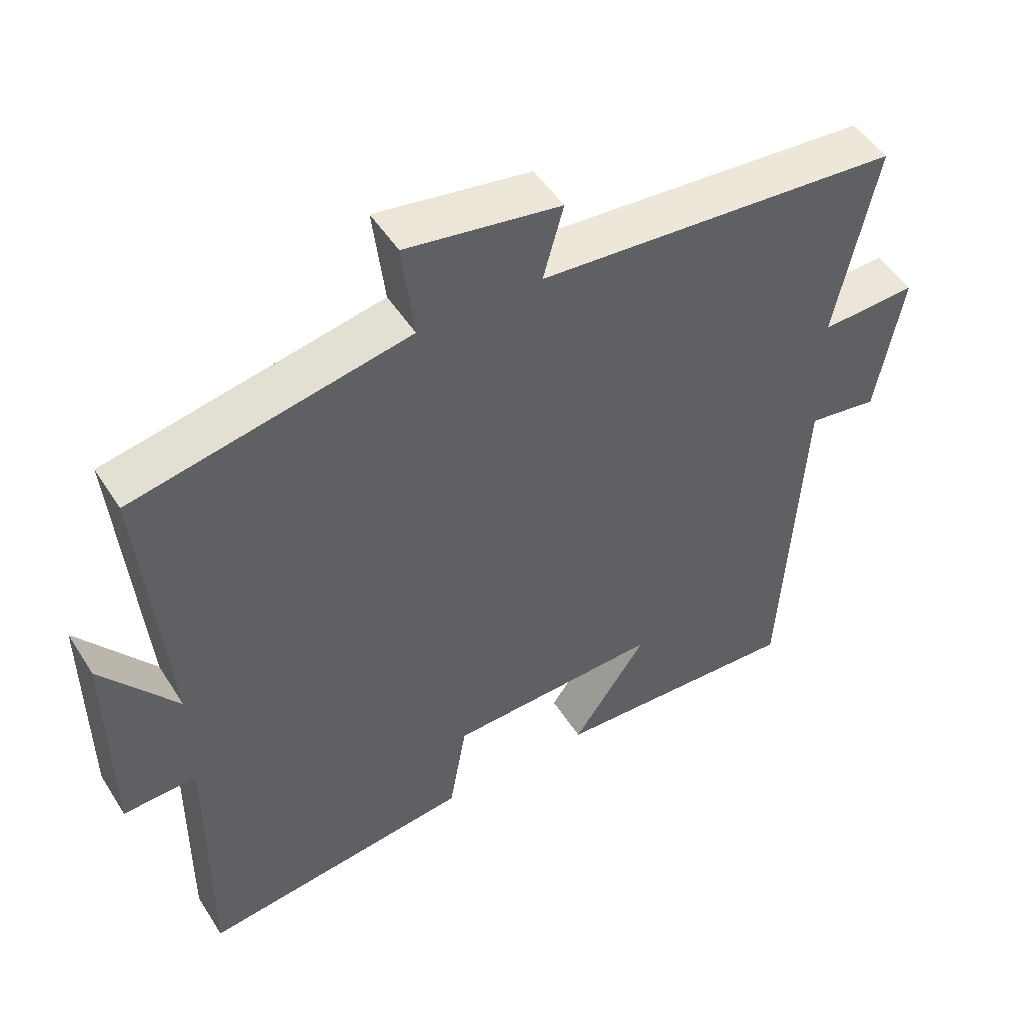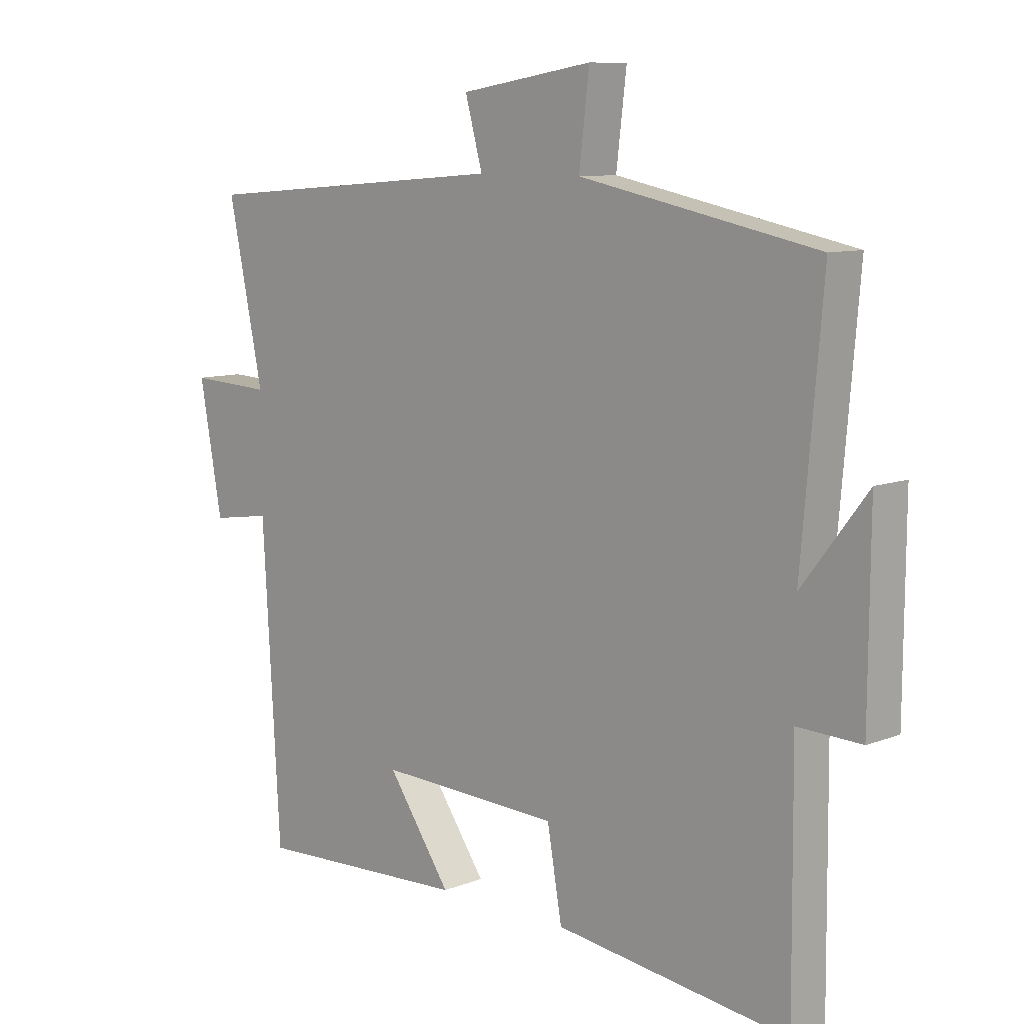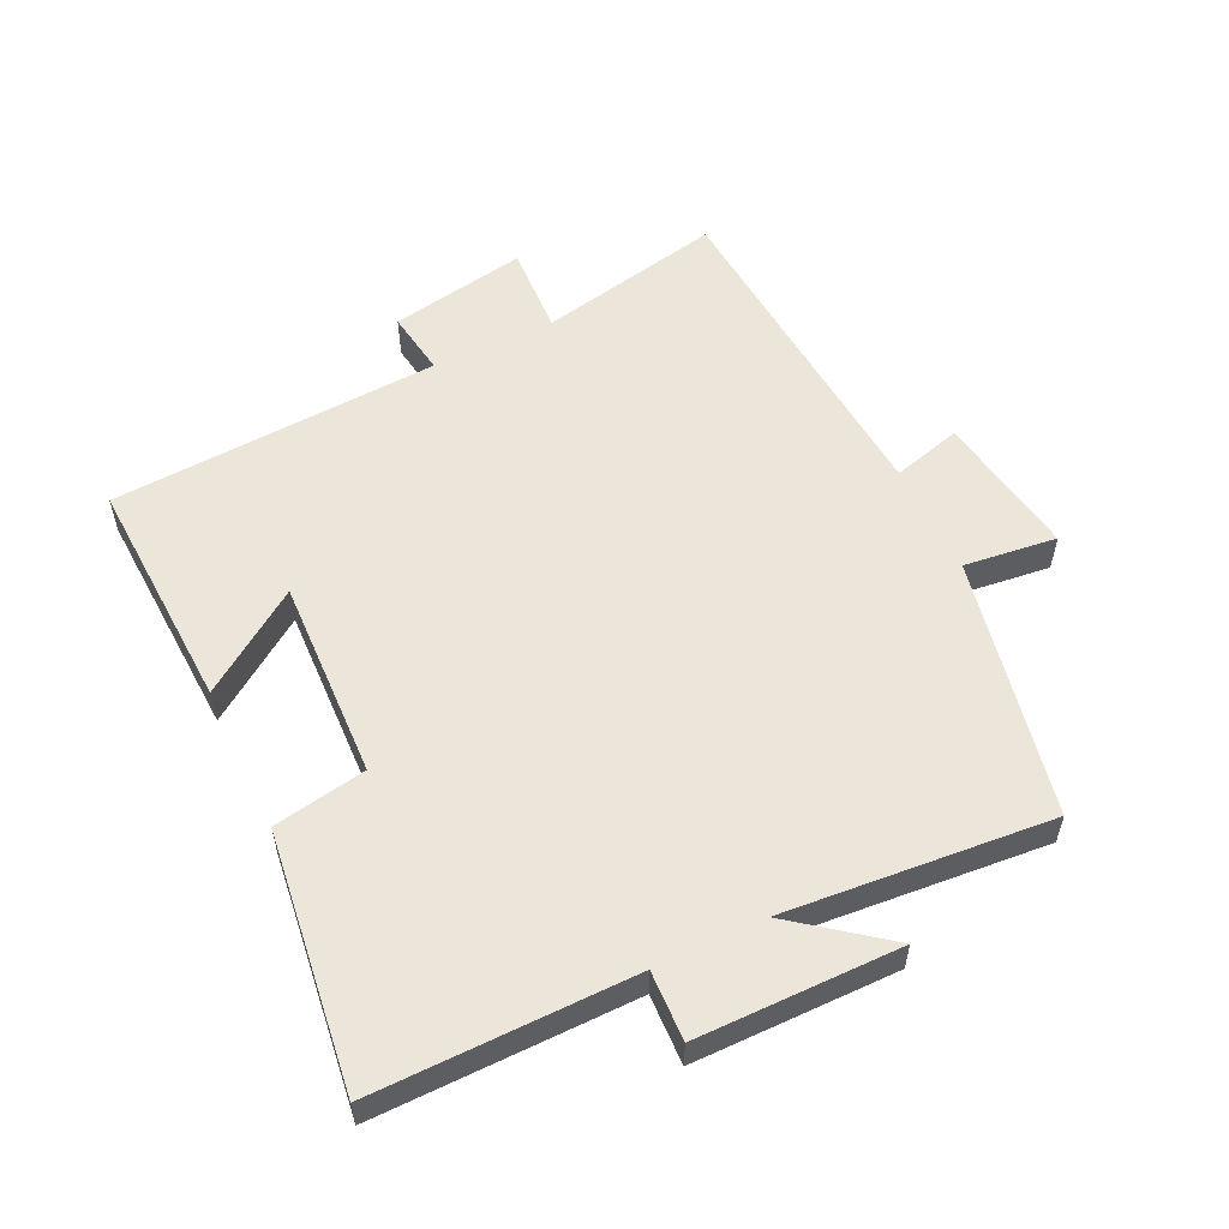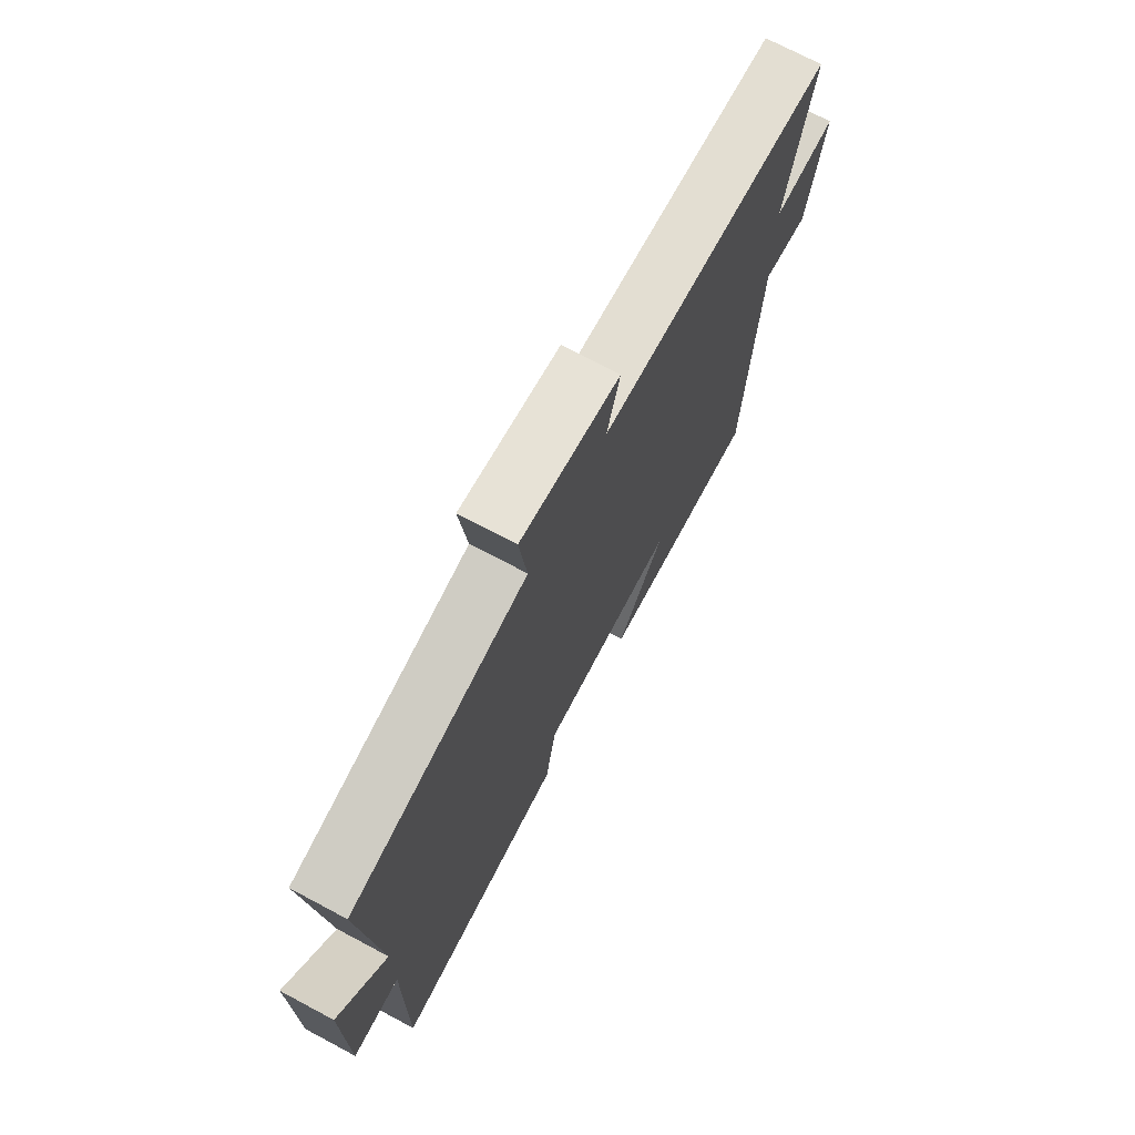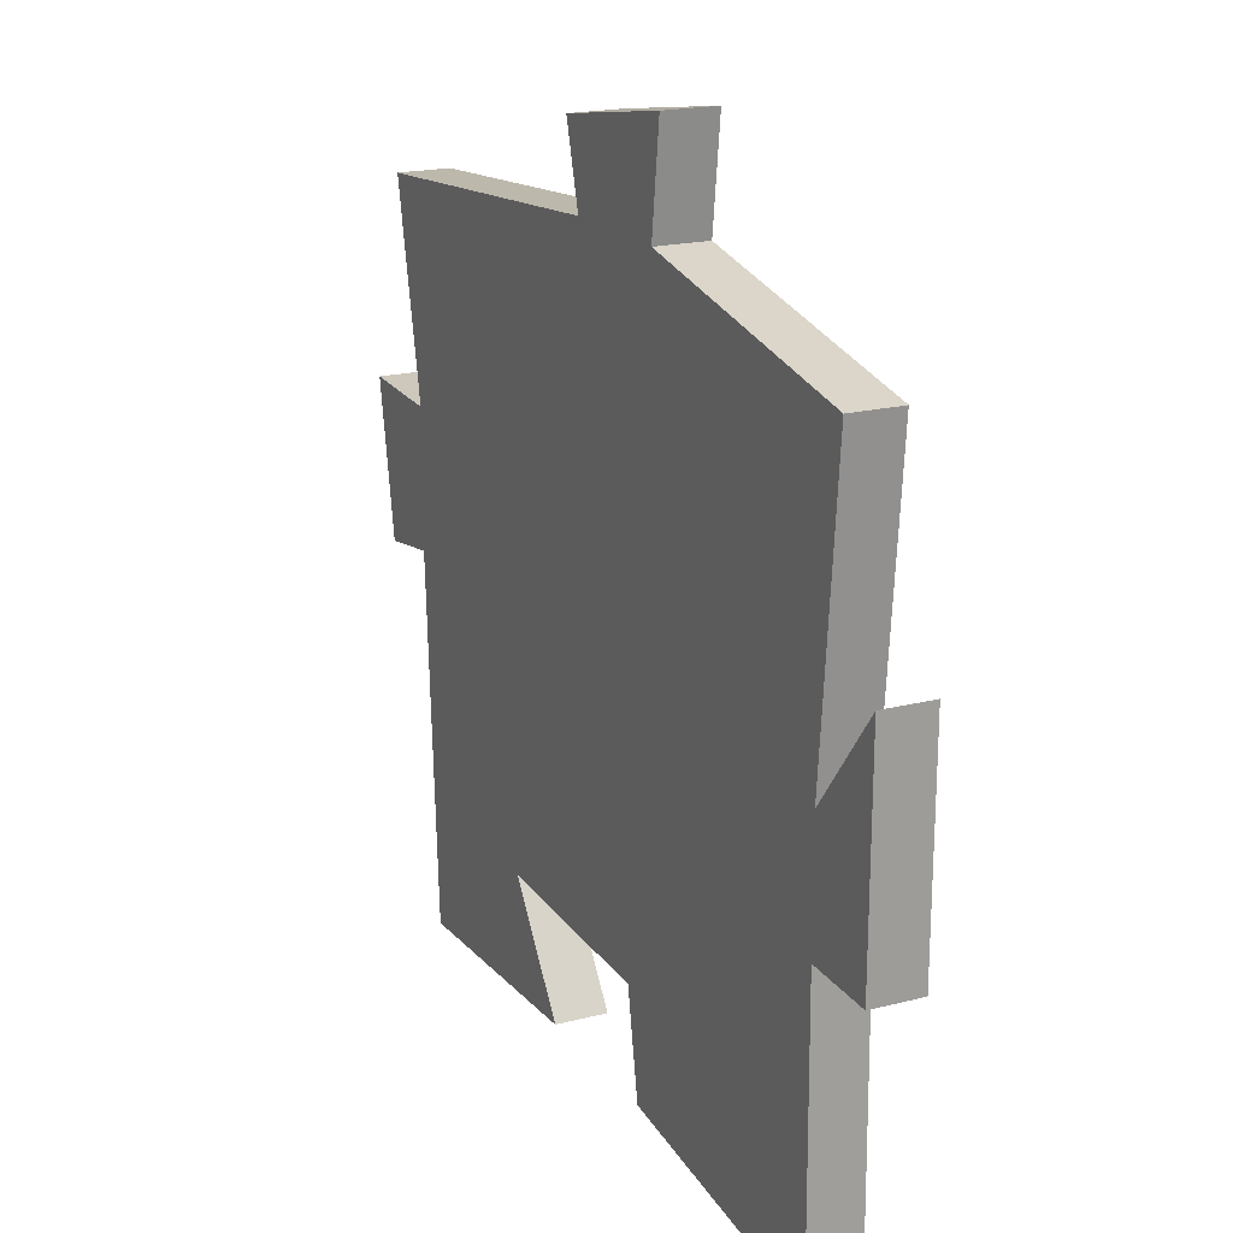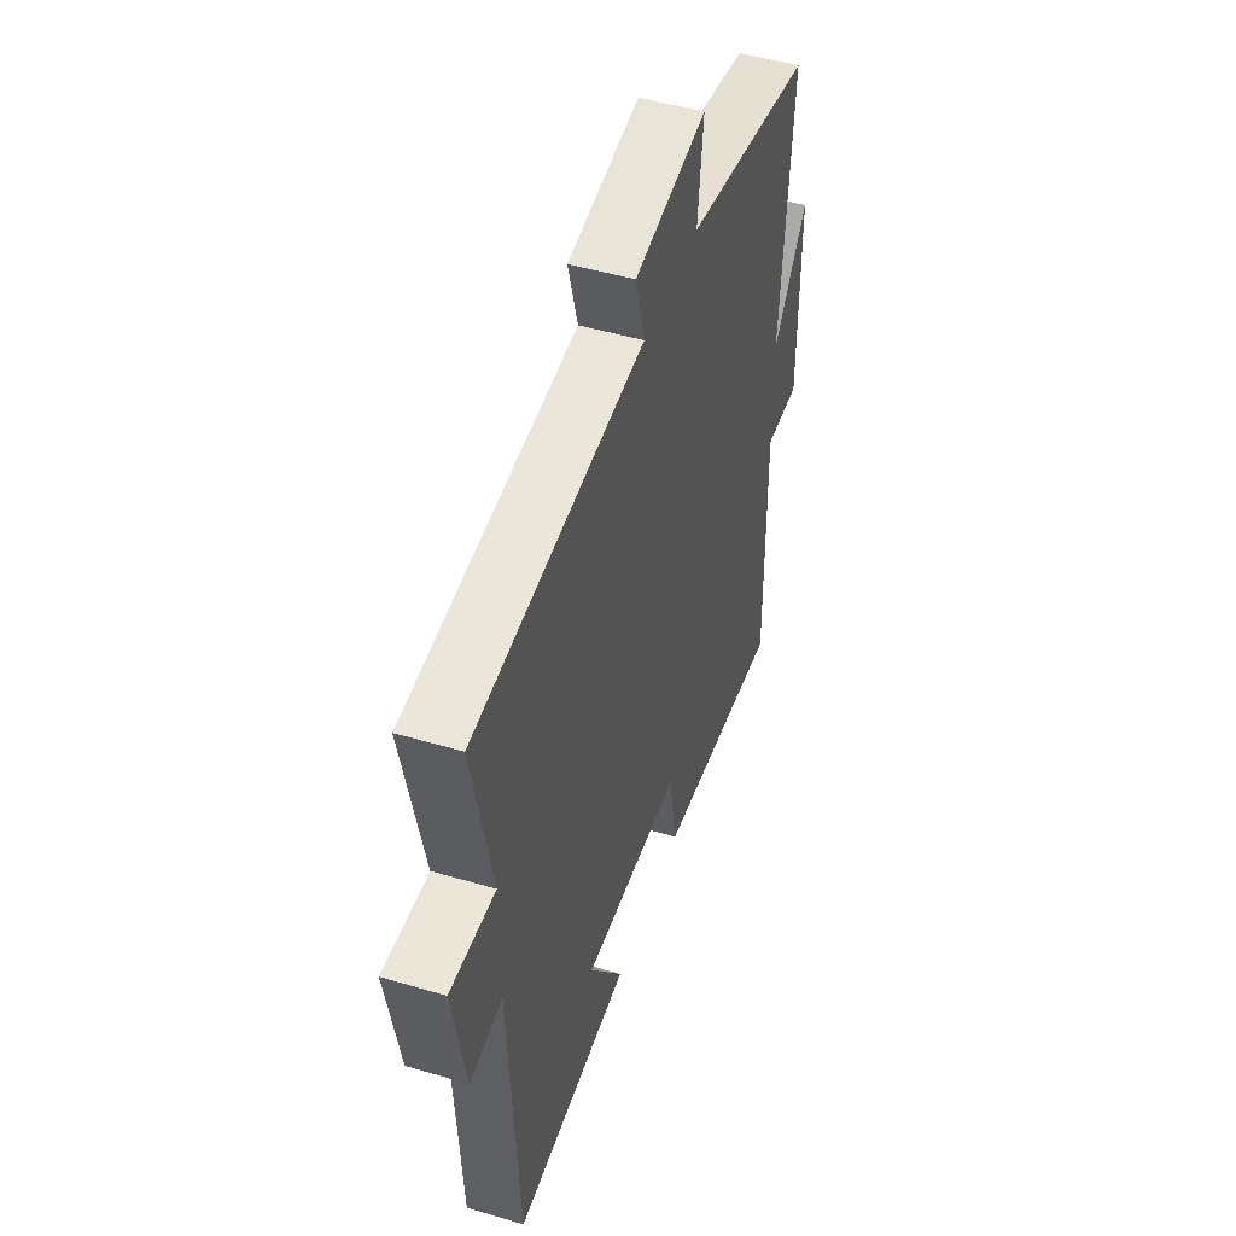
<metadata>
{"format":"obj","ext":"obj","renderer":"f3d","projection":"perspective","resolution":1024,"background":"white","views":[{"elev":49.4,"azim":-31.2,"up":"+Z"},{"elev":9.4,"azim":-135.4,"up":"+Z"},{"elev":55.9,"azim":-115.6,"up":"+Y"},{"elev":72.2,"azim":-62.0,"up":"+Z"},{"elev":19.1,"azim":-115.9,"up":"+Z"},{"elev":48.4,"azim":108.3,"up":"+Z"}]}
</metadata>
<code>
v -0.535 0.07 0.42
v -0.139 0.07 0.5
v -0.156 0.07 0.642
v 0.066 0.07 0.606
v 0.037 0.07 0.5
v 0.559 0.07 0.459
v 0.5 0.07 0.176
v 0.638 0.07 0.183
v 0.6 0.07 -0.027
v 0.5 0.07 -0.012
v 0.471 0.07 -0.516
v 0.112 0.07 -0.5
v 0.219 0.07 -0.346
v -0.087 0.07 -0.358
v -0.112 0.07 -0.5
v -0.503 0.07 -0.55
v -0.5 0.07 -0.153
v -0.606 0.07 -0.157
v -0.608 0.07 0.153
v -0.5 0.07 0.013
v -0.535 0 0.42
v -0.139 0 0.5
v -0.156 0 0.642
v 0.066 0 0.606
v 0.037 0 0.5
v 0.559 0 0.459
v 0.5 0 0.176
v 0.638 0 0.183
v 0.6 0 -0.027
v 0.5 0 -0.012
v 0.471 0 -0.516
v 0.112 0 -0.5
v 0.219 0 -0.346
v -0.087 0 -0.358
v -0.112 0 -0.5
v -0.503 0 -0.55
v -0.5 0 -0.153
v -0.606 0 -0.157
v -0.608 0 0.153
v -0.5 0 0.013
f 17 18 19 20
f 14 15 16 17
f 13 14 17 20
f 10 11 12 13
f 10 13 20 1
f 7 8 9 10
f 5 6 7
f 5 7 10 1
f 2 3 4 5
f 1 2 5
f 40 39 38 37
f 37 36 35 34
f 40 37 34 33
f 33 32 31 30
f 21 40 33 30
f 30 29 28 27
f 27 26 25
f 21 30 27 25
f 25 24 23 22
f 25 22 21
f 1 21 22 2
f 2 22 23 3
f 3 23 24 4
f 4 24 25 5
f 5 25 26 6
f 6 26 27 7
f 7 27 28 8
f 8 28 29 9
f 9 29 30 10
f 10 30 31 11
f 11 31 32 12
f 12 32 33 13
f 13 33 34 14
f 14 34 35 15
f 15 35 36 16
f 16 36 37 17
f 17 37 38 18
f 18 38 39 19
f 19 39 40 20
f 20 40 21 1

</code>
